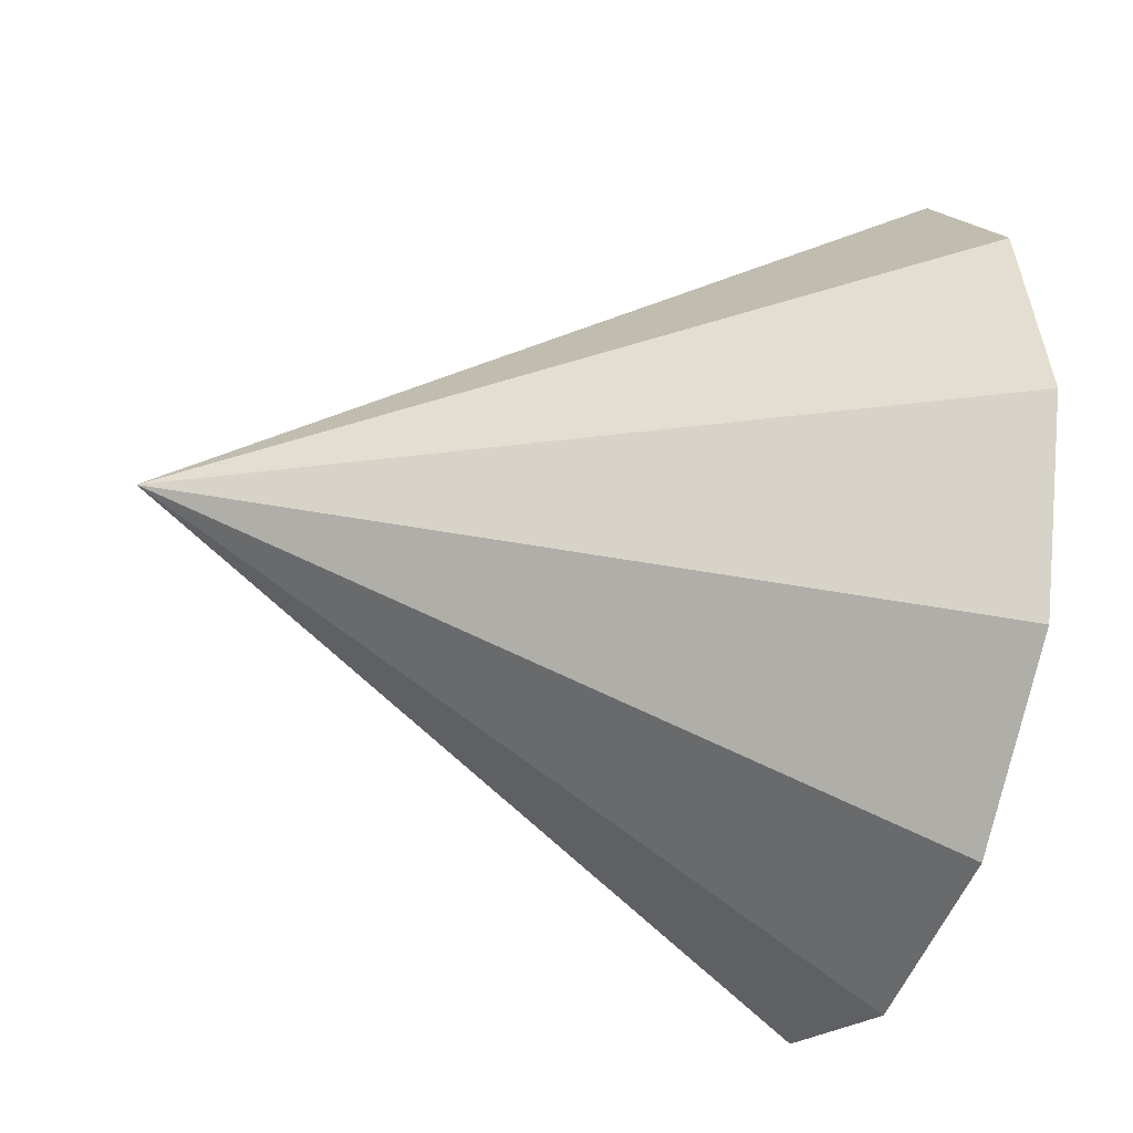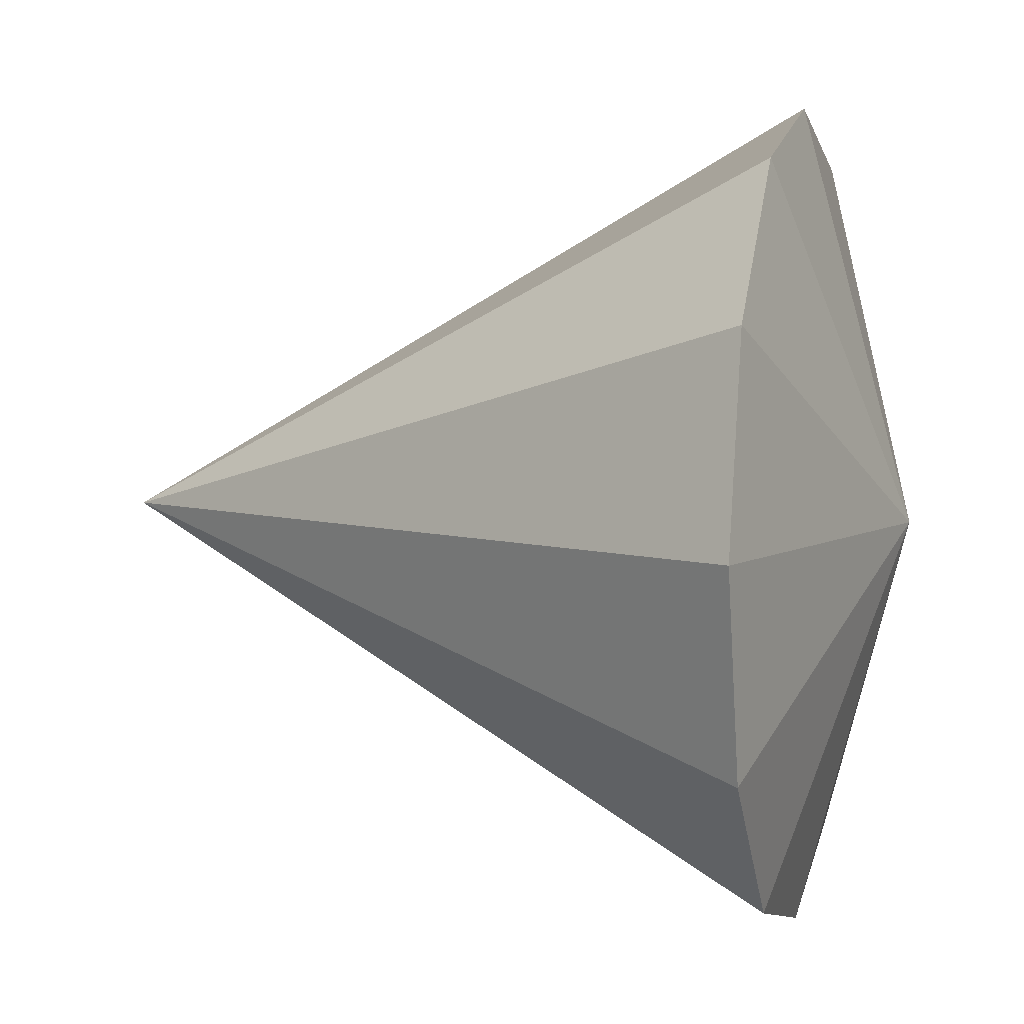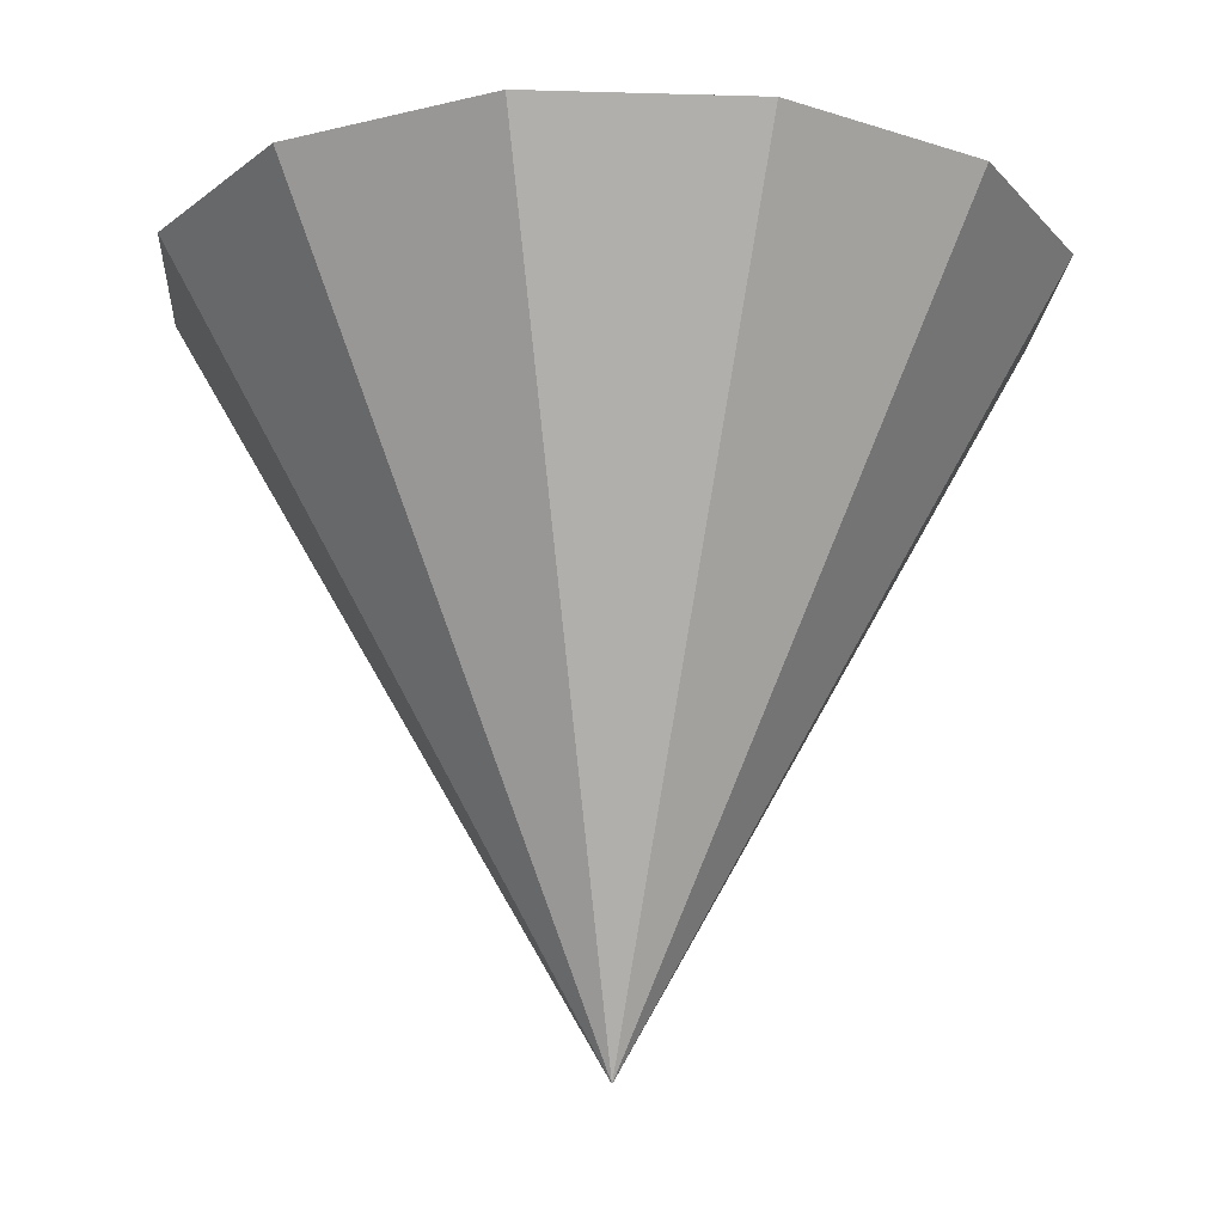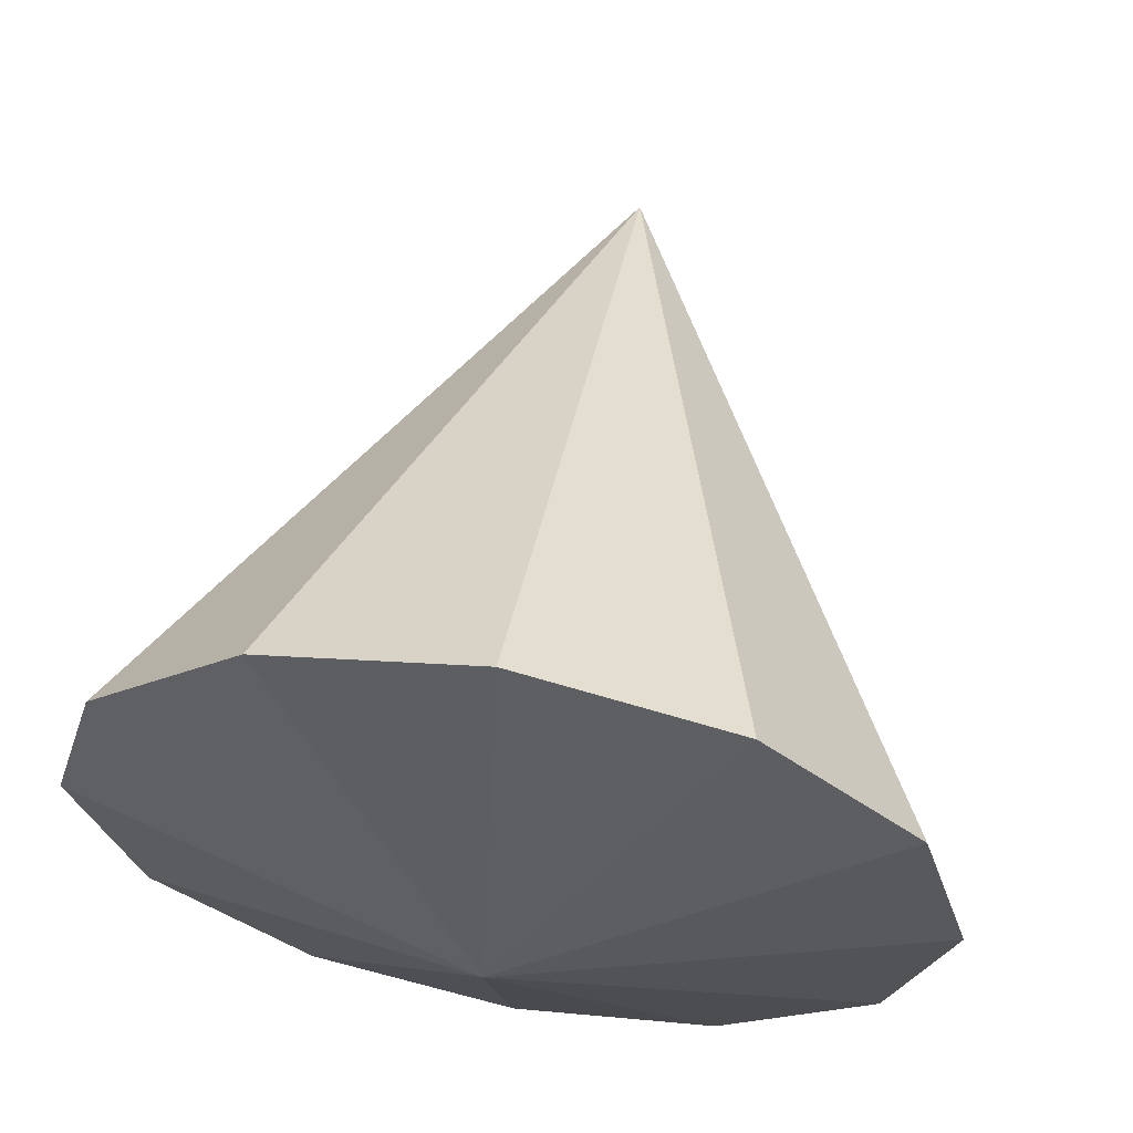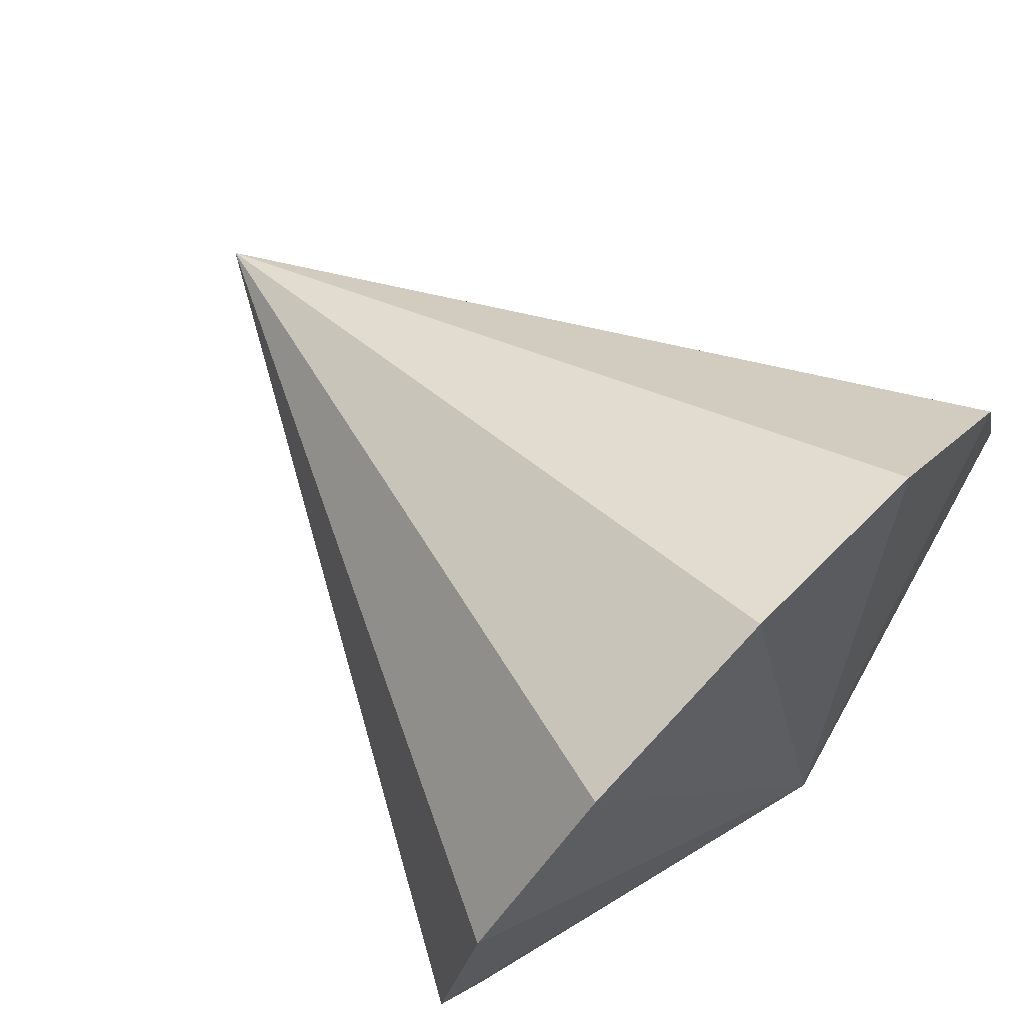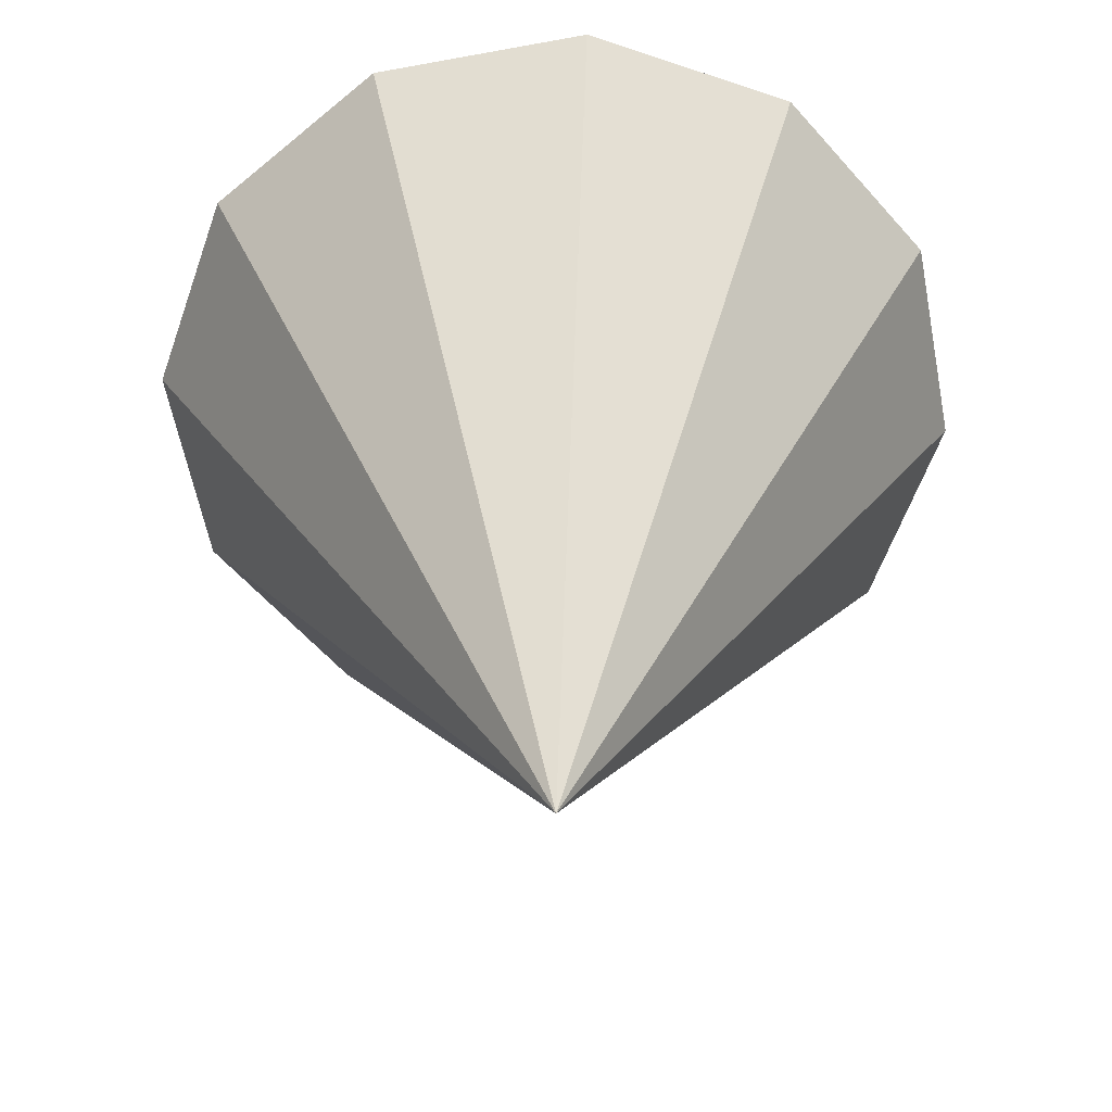
<metadata>
{"format":"obj","ext":"obj","renderer":"f3d","projection":"perspective","resolution":1024,"background":"white","views":[{"elev":-32.3,"azim":-109.6,"up":"+Y"},{"elev":5.6,"azim":-75.3,"up":"+Y"},{"elev":-17.0,"azim":41.6,"up":"+Z"},{"elev":63.0,"azim":10.3,"up":"+Y"},{"elev":75.2,"azim":-45.9,"up":"+Y"},{"elev":-58.4,"azim":-34.2,"up":"+Z"}]}
</metadata>
<code>
o 球体
v 2.5 0 4.33
v 0 0 5
v 2.165 -1.25 4.33
v 1e-06 0 -0
v 1.25 -2.165 4.33
v 1e-06 -2.5 4.33
v -1.25 -2.165 4.33
v -2.165 -1.25 4.33
v -2.5 -0 4.33
v -2.165 1.25 4.33
v -1.25 2.165 4.33
v 1e-06 2.5 4.33
v 1.25 2.165 4.33
v 2.165 1.25 4.33
f 1 2 3
f 4 1 3
f 4 3 5
f 3 2 5
f 4 5 6
f 5 2 6
f 4 6 7
f 6 2 7
f 7 2 8
f 4 7 8
f 8 2 9
f 4 8 9
f 9 2 10
f 4 9 10
f 10 2 11
f 4 10 11
f 11 2 12
f 4 11 12
f 12 2 13
f 4 12 13
f 4 13 14
f 13 2 14
f 4 14 1
f 14 2 1

</code>
